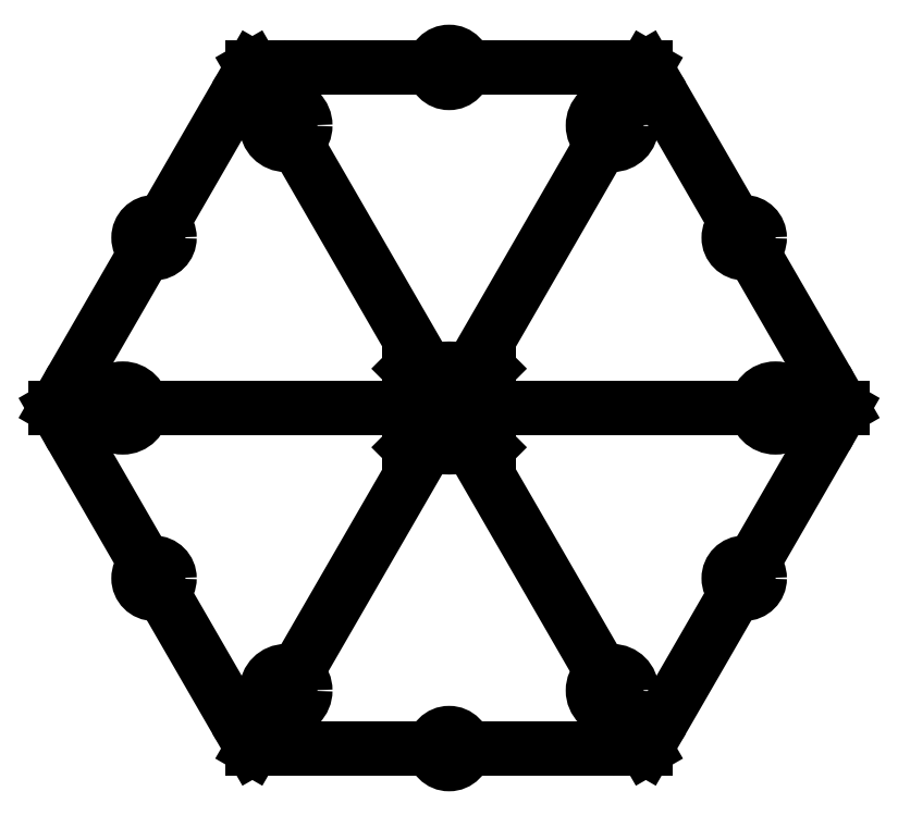
<metadata>
{"format":"dxf","ext":"dxf","renderer":"ezdxf+matplotlib","layout":"modelspace","background":"white","min_lineweight":24,"dpi":150}
</metadata>
<code>
0
SECTION
2
ENTITIES
0
LINE
8
0
10
38.1
20
0
30
0
11
50.8
21
22
31
0
0
LINE
8
0
10
50.8
20
22
30
0
11
38.1
21
43.99
31
0
0
LINE
8
0
10
38.1
20
43.99
30
0
11
12.7
21
43.99
31
0
0
LINE
8
0
10
12.7
20
43.99
30
0
11
4.441e-15
21
22
31
0
0
LINE
8
0
10
4.441e-15
20
22
30
0
11
12.7
21
0
31
0
0
LINE
8
0
10
12.7
20
0
30
0
11
38.1
21
0
31
0
0
LINE
8
0
10
12.7
20
0
30
0
11
25.4
21
22
31
0
0
LINE
8
0
10
25.4
20
22
30
0
11
38.1
21
0
31
0
0
LINE
8
0
10
50.8
20
22
30
0
11
25.4
21
22
31
0
0
LINE
8
0
10
38.1
20
43.99
30
0
11
25.4
21
22
31
0
0
LINE
8
0
10
12.7
20
43.99
30
0
11
25.4
21
22
31
0
0
LINE
8
0
10
4.441e-15
20
22
30
0
11
25.4
21
22
31
0
0
CIRCLE
8
0
10
14.87
20
3.75
30
0
40
1.25
0
CIRCLE
8
0
10
25.4
20
0
30
0
40
1
0
CIRCLE
8
0
10
25.4
20
22
30
0
40
2.54
0
LINE
8
0
10
27.94
20
24.54
30
0
11
22.86
21
24.54
31
0
0
LINE
8
0
10
22.86
20
24.54
30
0
11
22.86
21
19.46
31
0
0
LINE
8
0
10
22.86
20
19.46
30
0
11
27.94
21
19.46
31
0
0
LINE
8
0
10
27.94
20
19.46
30
0
11
27.94
21
24.54
31
0
0
LINE
8
0
10
27.94
20
24.54
30
0
11
22.86
21
19.46
31
0
0
LINE
8
0
10
22.86
20
24.54
30
0
11
27.94
21
19.46
31
0
0
ARC
8
0
10
14.87
20
3.75
30
0
40
3.75
50
210
51
270
0
ARC
8
0
10
35.93
20
3.75
30
0
40
3.75
50
270
51
330
0
CIRCLE
8
0
10
35.93
20
3.75
30
0
40
1.25
0
CIRCLE
8
0
10
44.45
20
11
30
0
40
1
0
ARC
8
0
10
46.47
20
22
30
0
40
3.75
50
-30
51
30
0
CIRCLE
8
0
10
46.47
20
22
30
0
40
1.25
0
CIRCLE
8
0
10
44.45
20
33
30
0
40
1
0
ARC
8
0
10
35.93
20
40.24
30
0
40
3.75
50
30
51
90
0
CIRCLE
8
0
10
35.93
20
40.24
30
0
40
1.25
0
CIRCLE
8
0
10
25.4
20
43.99
30
0
40
1
0
ARC
8
0
10
14.87
20
40.24
30
0
40
3.75
50
90
51
150
0
CIRCLE
8
0
10
14.87
20
40.24
30
0
40
1.25
0
CIRCLE
8
0
10
6.35
20
33
30
0
40
1
0
ARC
8
0
10
4.33
20
22
30
0
40
3.75
50
150
51
210
0
CIRCLE
8
0
10
4.33
20
22
30
0
40
1.25
0
CIRCLE
8
0
10
6.35
20
11
30
0
40
1
0
ENDSEC
0
EOF

</code>
